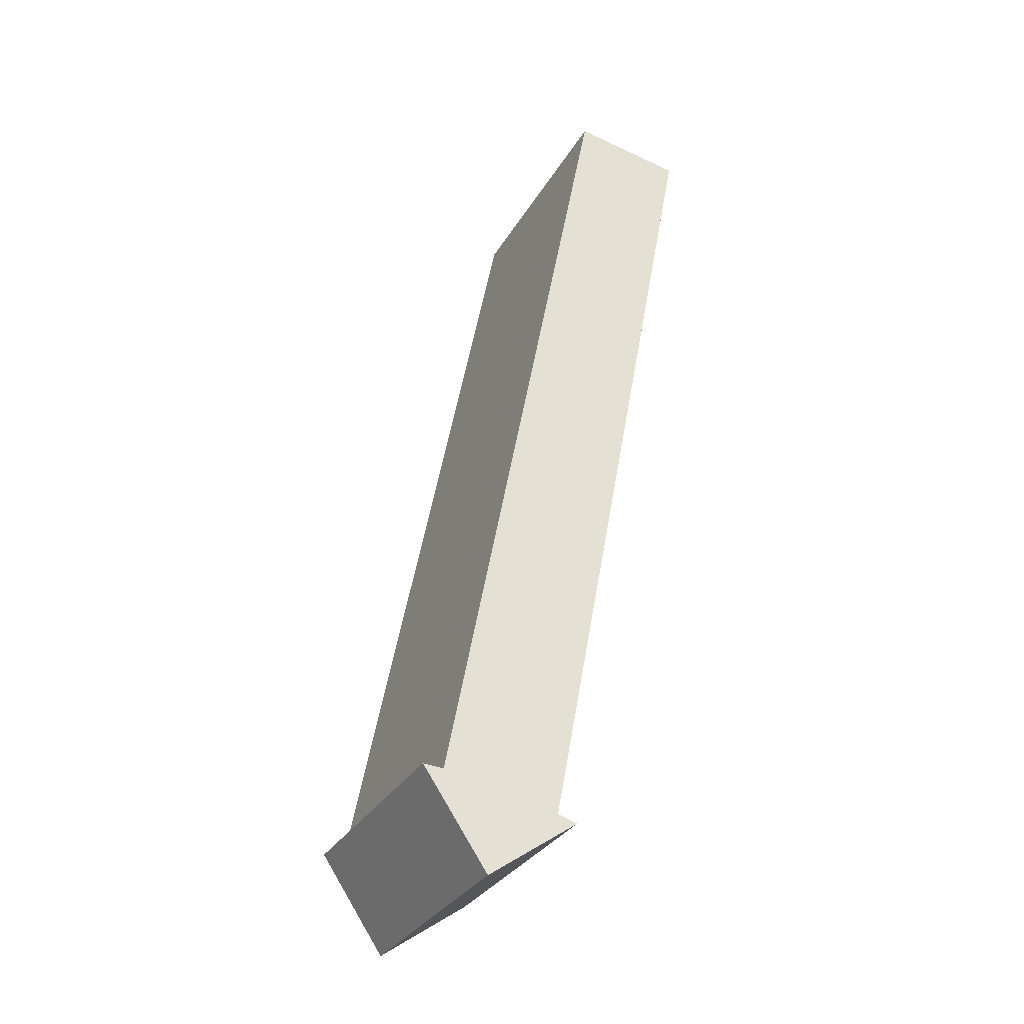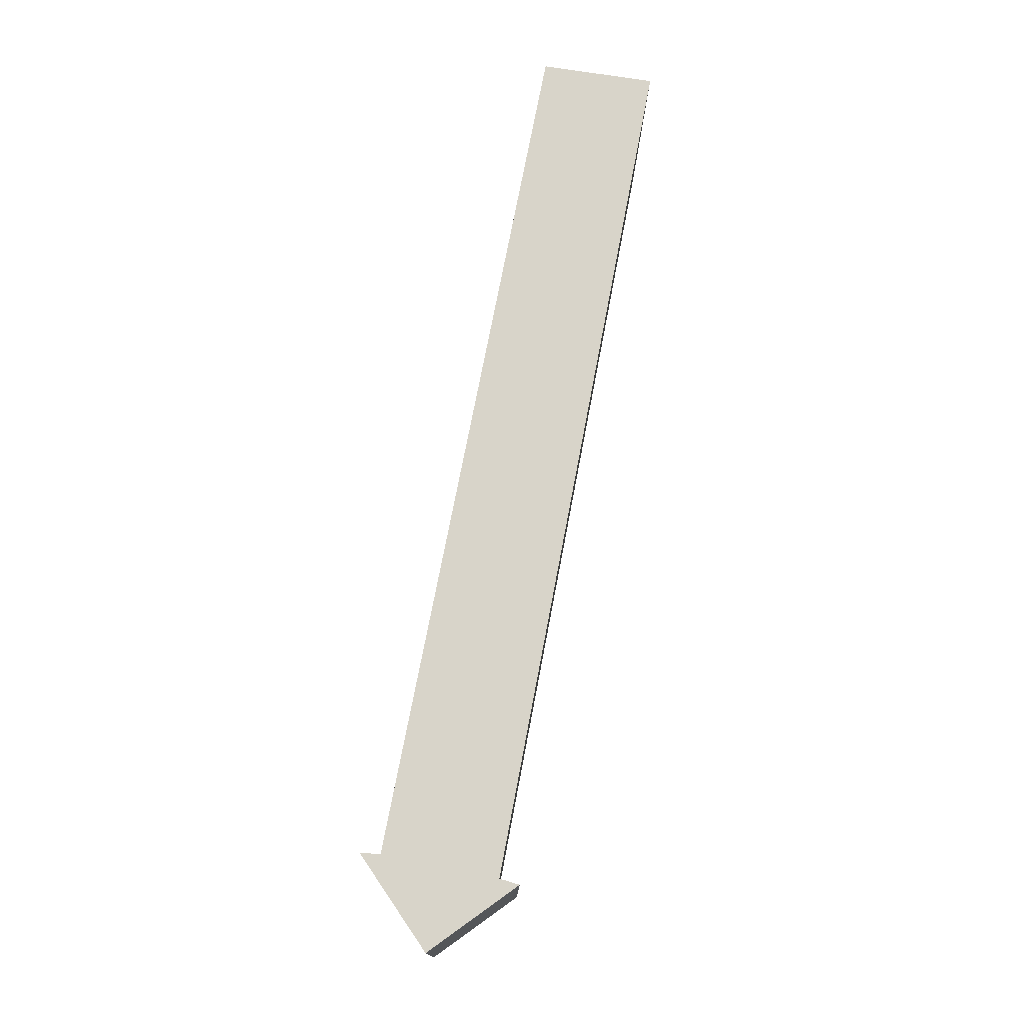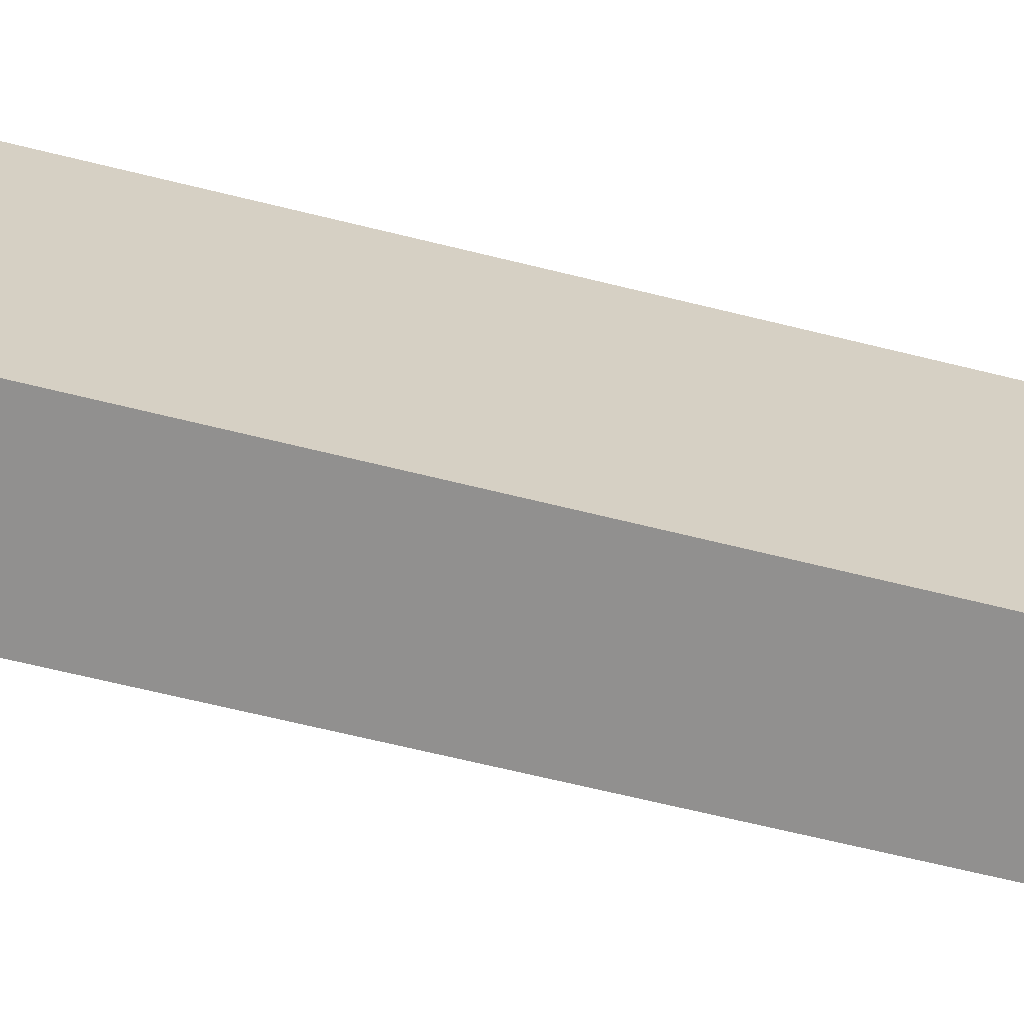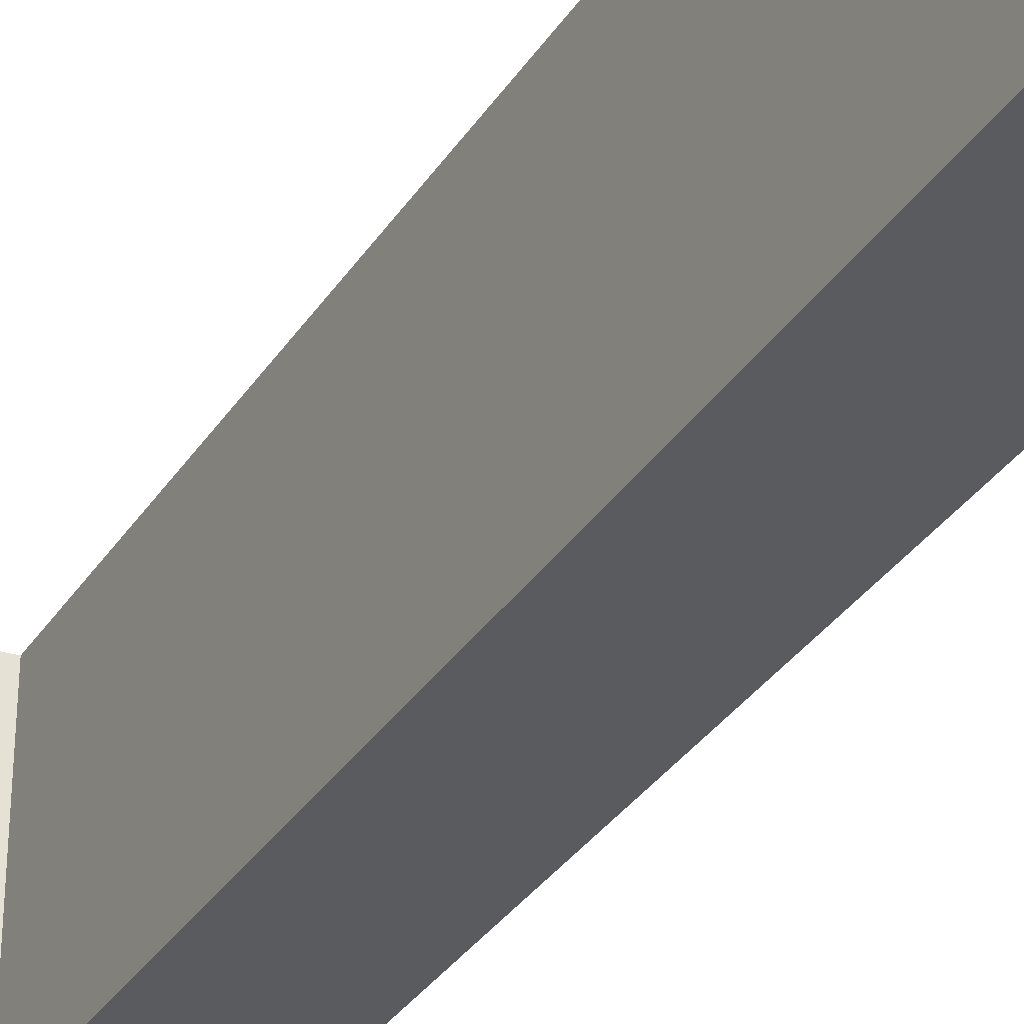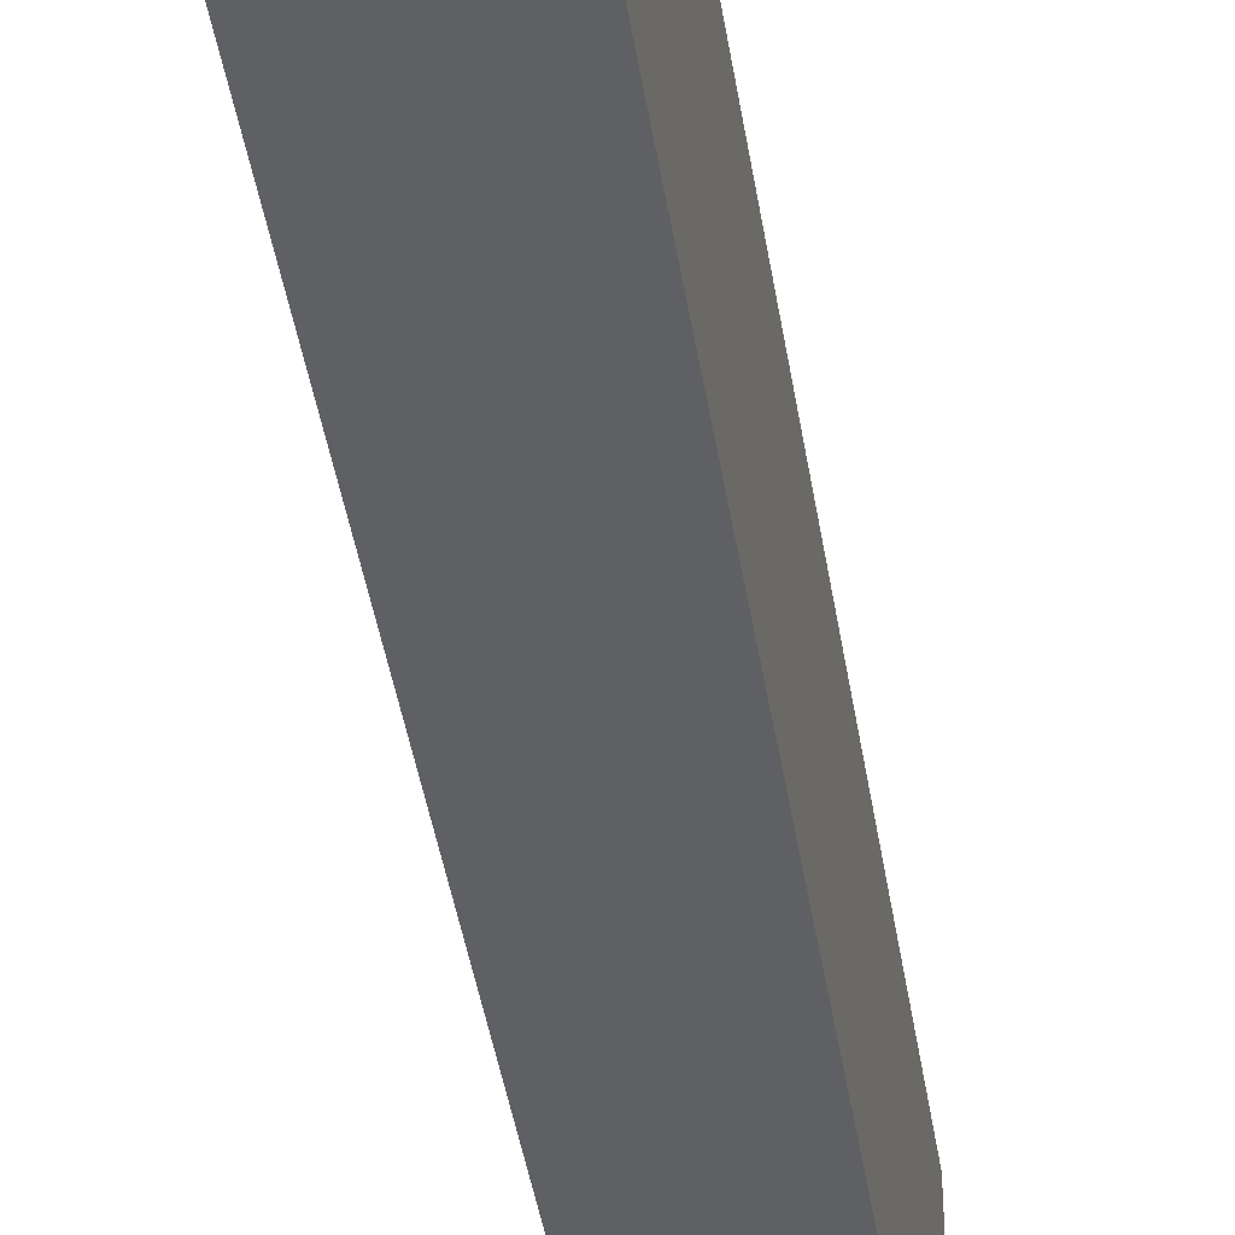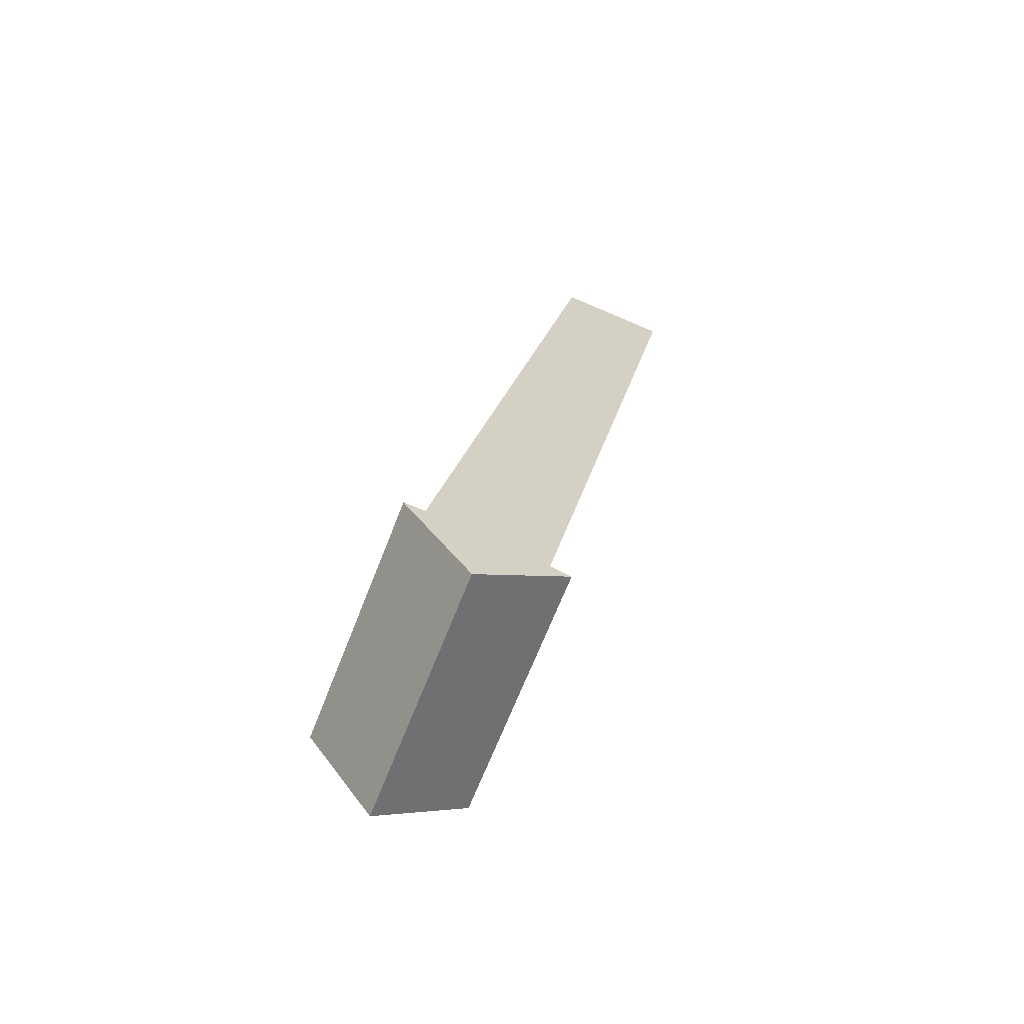
<metadata>
{"format":"obj","ext":"obj","renderer":"f3d","projection":"perspective","resolution":1024,"background":"white","views":[{"elev":-31.8,"azim":154.2,"up":"+Z"},{"elev":-14.8,"azim":179.4,"up":"+Z"},{"elev":-65.7,"azim":-114.9,"up":"+Y"},{"elev":-33.1,"azim":-38.8,"up":"+Y"},{"elev":-44.6,"azim":178.3,"up":"+Y"},{"elev":-66.7,"azim":158.7,"up":"+Z"}]}
</metadata>
<code>
v  0.04 4.153 0.006
v  2.703 4.153 -14.16
v  0 4.153 2.543e-16
v  1.891 4.153 0.284
v  4.618 4.153 -13.78
v  3.874 4.153 -15.33
v  2.374 4.153 -14.26
v  4.956 4.153 -13.76
v  4.168 4.153 -14.9
v  0 0 0
v  1.891 -1.739e-17 0.284
v  0.04 -3.674e-19 0.006
v  4.618 8.437e-16 -13.78
v  4.956 8.424e-16 -13.76
v  2.374 8.733e-16 -14.26
v  2.703 8.674e-16 -14.16
v  3.874 9.386e-16 -15.33
v  4.168 9.125e-16 -14.9
g defaultobject
f 1 2 3
f 2 1 4
f 2 4 5
f 2 6 7
f 6 2 5
f 6 5 8
f 6 8 9
f 10 1 3
f 1 10 4
f 4 10 11
f 11 10 12
f 13 8 5
f 8 13 14
f 15 2 7
f 2 15 16
f 11 5 4
f 5 11 13
f 14 9 8
f 9 14 6
f 6 14 17
f 17 14 18
f 17 7 6
f 7 17 15
f 16 3 2
f 3 16 10
f 11 16 13
f 16 11 12
f 16 12 10
f 18 15 17
f 15 18 14
f 15 14 13
f 15 13 16

</code>
